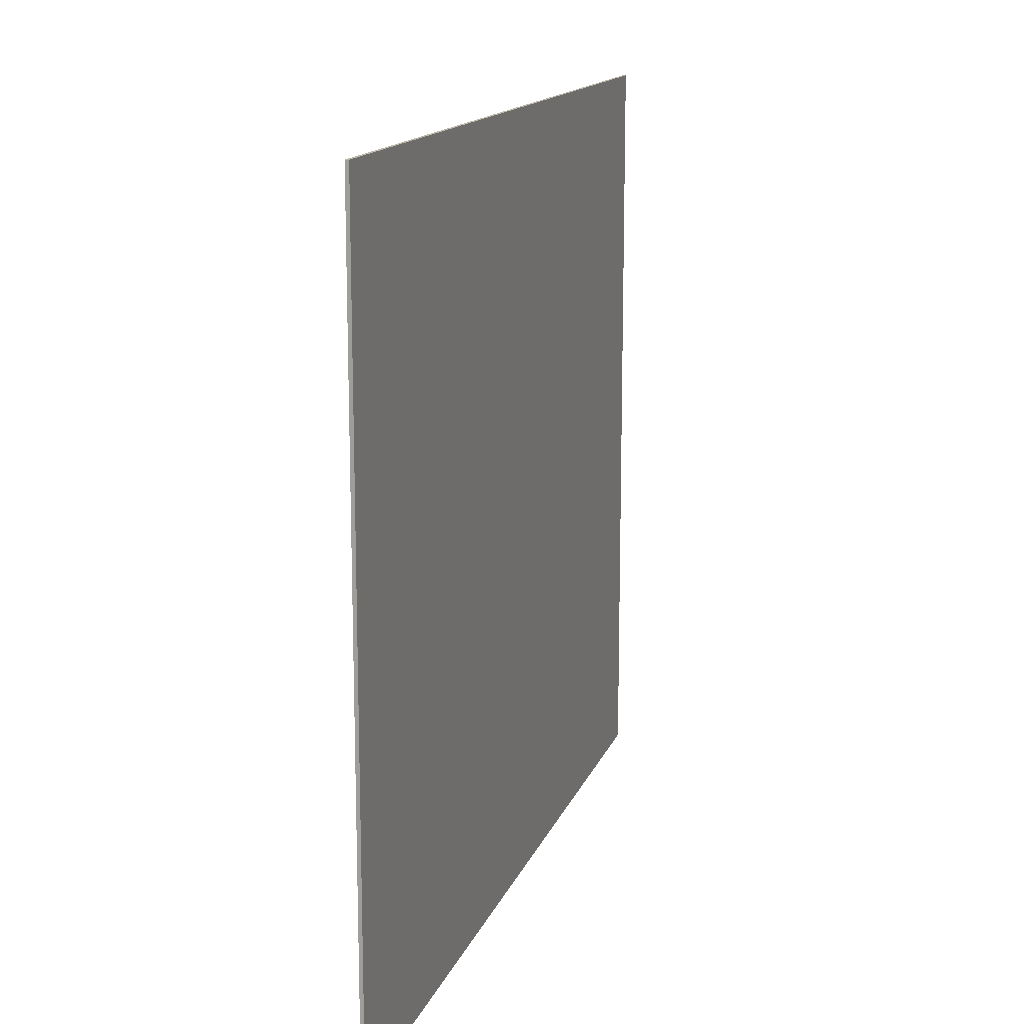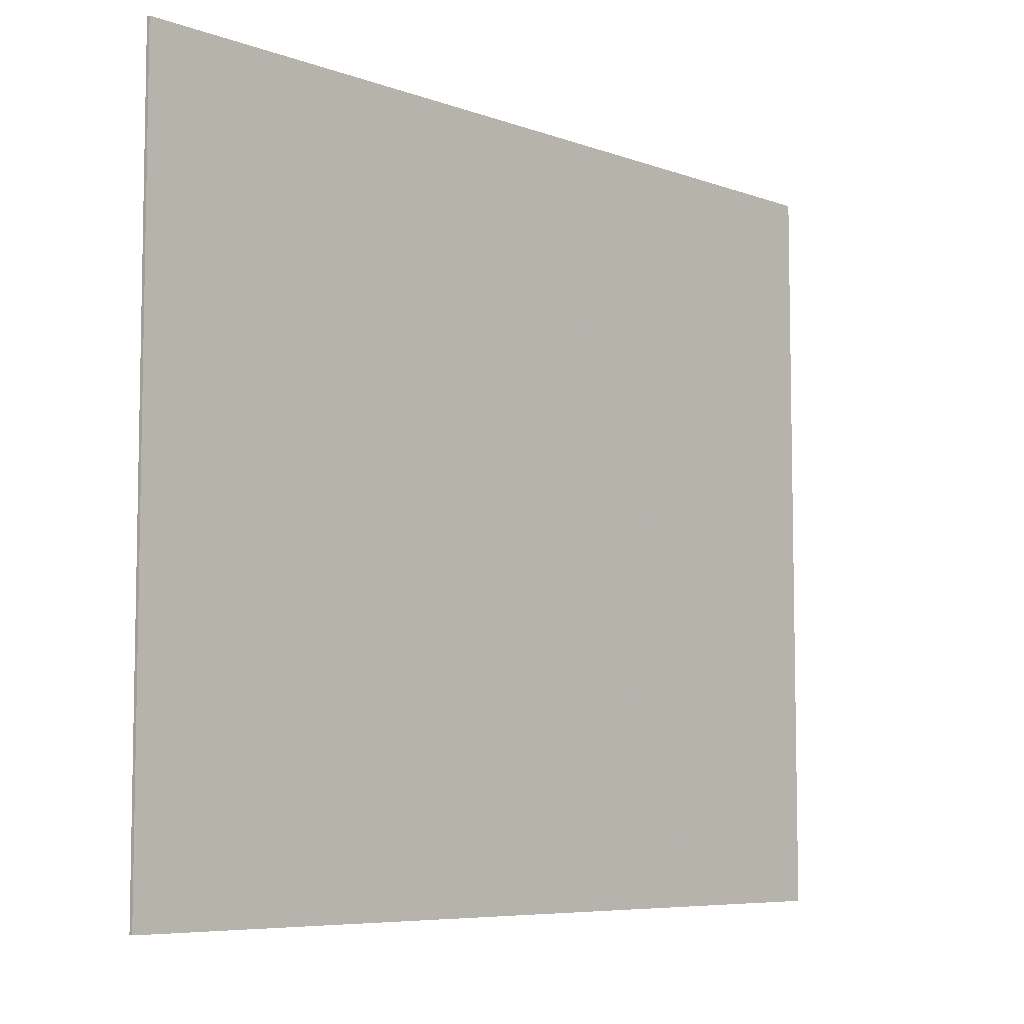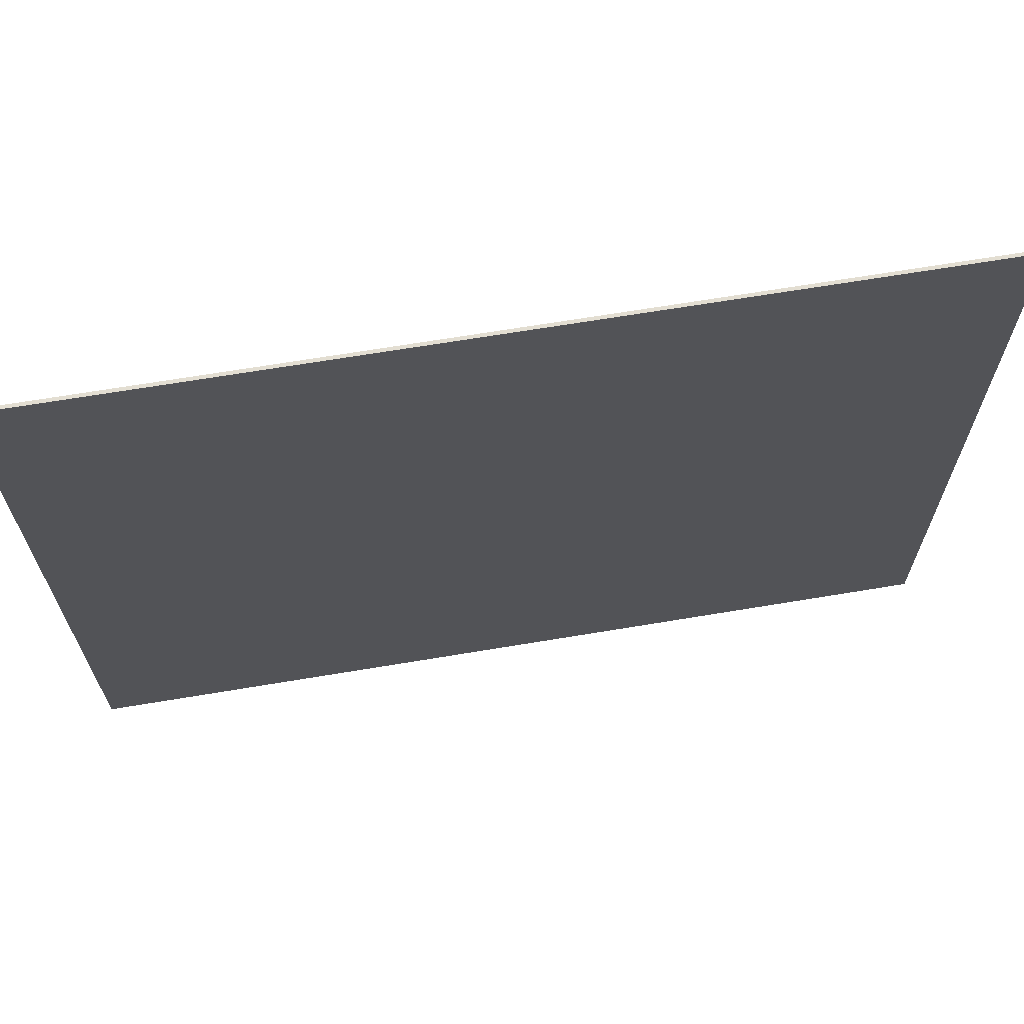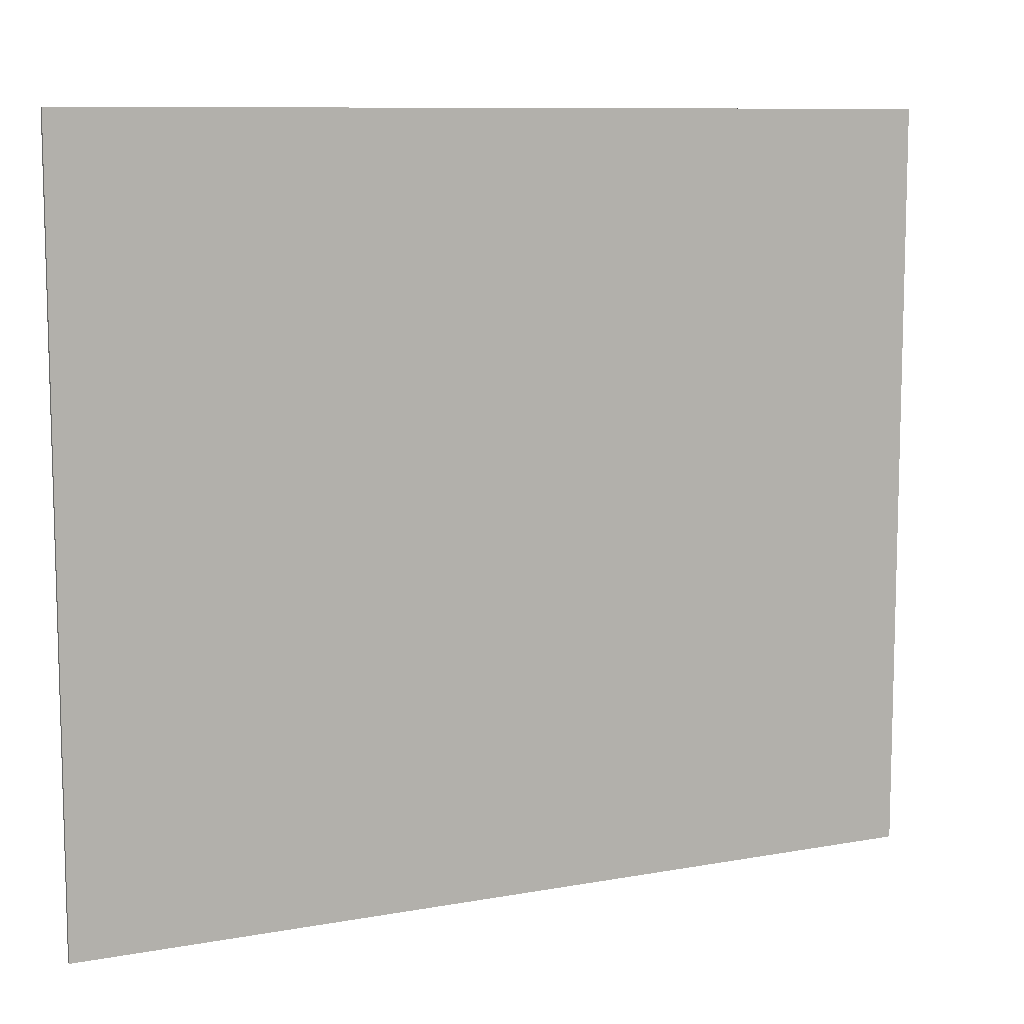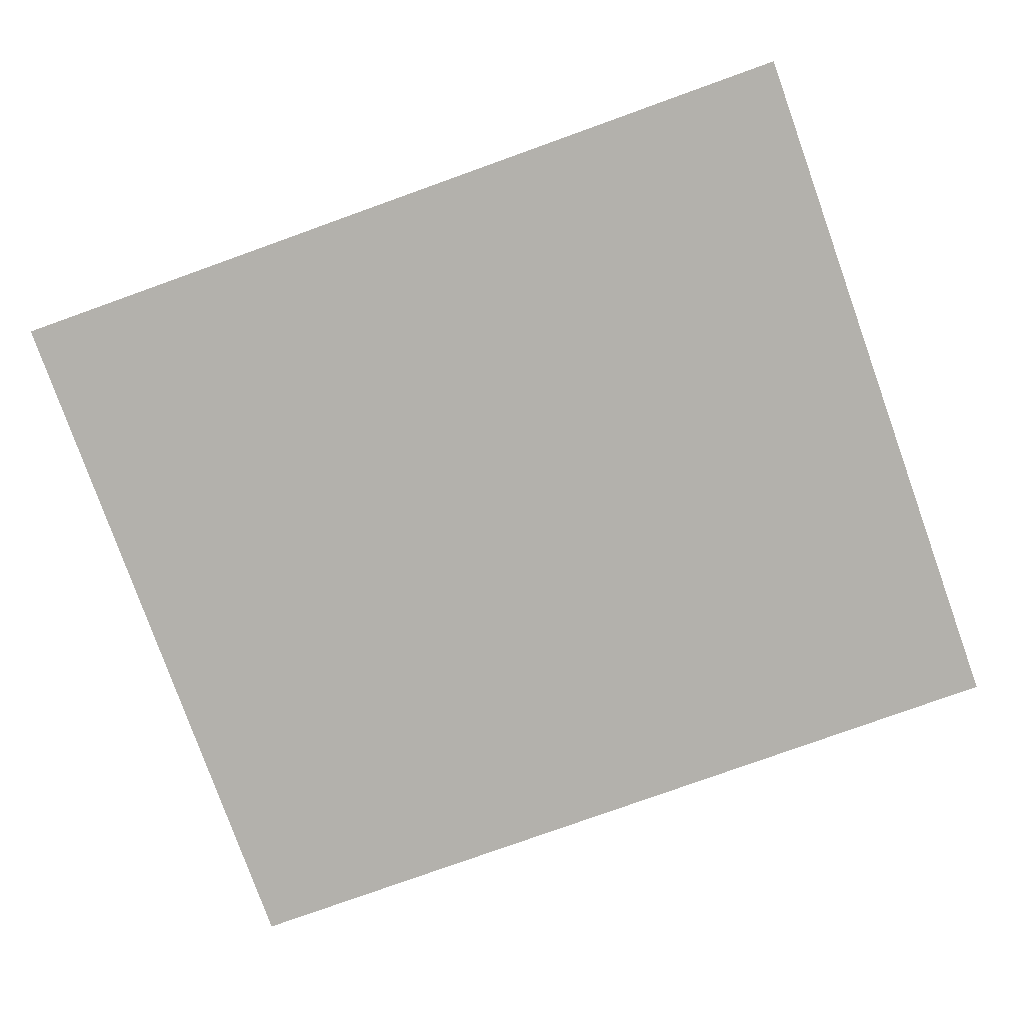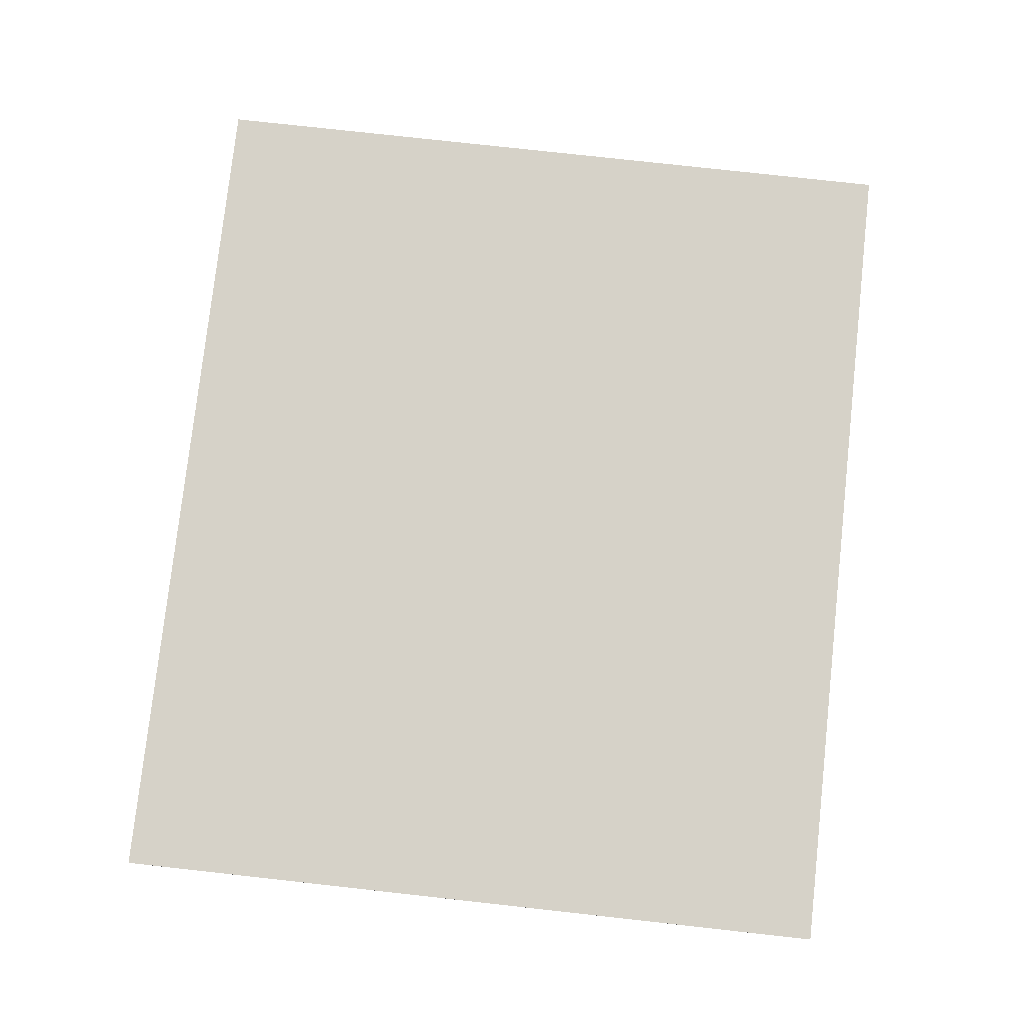
<metadata>
{"format":"obj","ext":"obj","renderer":"f3d","projection":"perspective","resolution":1024,"background":"white","views":[{"elev":14.6,"azim":106.0,"up":"+Y"},{"elev":-6.9,"azim":-46.5,"up":"+Y"},{"elev":67.4,"azim":170.5,"up":"+Y"},{"elev":9.4,"azim":-25.7,"up":"+Y"},{"elev":-79.1,"azim":-160.3,"up":"+Z"},{"elev":78.3,"azim":96.3,"up":"+Z"}]}
</metadata>
<code>
v 62.82 0 -6.311e-30
v -0.125 0 -6.311e-30
v 62.82 0 0.25
v -0.125 0 0.25
v 62.82 0 0.25
v -0.125 0 -6.311e-30
v -0.125 0 -6.311e-30
v 62.82 0 0.25
v -0.125 0 0.25
v 62.82 0 0.25
v -0.125 0 -6.311e-30
v 62.82 0 -6.311e-30
v 62.82 0 -6.311e-30
v 62.82 0 0.25
v 62.82 54 -6.311e-30
v 62.82 54 0.25
v 62.82 54 -6.311e-30
v 62.82 0 0.25
v 62.82 0 0.25
v 62.82 54 -6.311e-30
v 62.82 54 0.25
v 62.82 54 -6.311e-30
v 62.82 0 0.25
v 62.82 0 -6.311e-30
v -0.125 54 -6.311e-30
v 62.82 54 -6.311e-30
v -0.125 54 0.25
v 62.82 54 0.25
v -0.125 54 0.25
v 62.82 54 -6.311e-30
v 62.82 54 -6.311e-30
v -0.125 54 0.25
v 62.82 54 0.25
v -0.125 54 0.25
v 62.82 54 -6.311e-30
v -0.125 54 -6.311e-30
v -0.125 0 0.25
v -0.125 0 -6.311e-30
v -0.125 54 0.25
v -0.125 54 -6.311e-30
v -0.125 54 0.25
v -0.125 0 -6.311e-30
v -0.125 0 -6.311e-30
v -0.125 54 0.25
v -0.125 54 -6.311e-30
v -0.125 54 0.25
v -0.125 0 -6.311e-30
v -0.125 0 0.25
v -0.125 54 -6.311e-30
v -0.125 0 -6.311e-30
v 62.82 54 -6.311e-30
v 62.82 0 -6.311e-30
v 62.82 54 -6.311e-30
v -0.125 0 -6.311e-30
v -0.125 0 -6.311e-30
v 62.82 54 -6.311e-30
v 62.82 0 -6.311e-30
v 62.82 54 -6.311e-30
v -0.125 0 -6.311e-30
v -0.125 54 -6.311e-30
v 62.82 54 0.25
v 60.82 52 0.25
v 62.82 0 0.25
v 62.82 54 0.25
v 1.875 52 0.25
v 60.82 52 0.25
v 1.875 52 0.25
v -0.125 54 0.25
v 1.875 2 0.25
v -0.125 54 0.25
v 1.875 52 0.25
v 62.82 54 0.25
v 60.82 2 0.25
v 62.82 0 0.25
v 60.82 52 0.25
v 1.875 2 0.25
v 62.82 0 0.25
v 60.82 2 0.25
v 1.875 2 0.25
v -0.125 0 0.25
v 62.82 0 0.25
v -0.125 0 0.25
v 1.875 2 0.25
v -0.125 54 0.25
v -0.125 54 0.25
v 1.875 2 0.25
v -0.125 0 0.25
v 62.82 0 0.25
v -0.125 0 0.25
v 1.875 2 0.25
v 60.82 2 0.25
v 62.82 0 0.25
v 1.875 2 0.25
v 60.82 52 0.25
v 62.82 0 0.25
v 60.82 2 0.25
v 62.82 54 0.25
v 1.875 52 0.25
v -0.125 54 0.25
v 1.875 2 0.25
v -0.125 54 0.25
v 1.875 52 0.25
v 60.82 52 0.25
v 1.875 52 0.25
v 62.82 54 0.25
v 62.82 0 0.25
v 60.82 52 0.25
v 62.82 54 0.25
v 60.82 52 0.25
v 54.82 46 0.25
v 60.82 2 0.25
v 60.82 52 0.25
v 7.875 46 0.25
v 54.82 46 0.25
v 7.875 46 0.25
v 1.875 52 0.25
v 7.875 8 0.25
v 1.875 52 0.25
v 7.875 46 0.25
v 60.82 52 0.25
v 54.82 8 0.25
v 60.82 2 0.25
v 54.82 46 0.25
v 7.875 8 0.25
v 60.82 2 0.25
v 54.82 8 0.25
v 7.875 8 0.25
v 1.875 2 0.25
v 60.82 2 0.25
v 1.875 2 0.25
v 7.875 8 0.25
v 1.875 52 0.25
v 1.875 52 0.25
v 7.875 8 0.25
v 1.875 2 0.25
v 60.82 2 0.25
v 1.875 2 0.25
v 7.875 8 0.25
v 54.82 8 0.25
v 60.82 2 0.25
v 7.875 8 0.25
v 54.82 46 0.25
v 60.82 2 0.25
v 54.82 8 0.25
v 60.82 52 0.25
v 7.875 46 0.25
v 1.875 52 0.25
v 7.875 8 0.25
v 1.875 52 0.25
v 7.875 46 0.25
v 54.82 46 0.25
v 7.875 46 0.25
v 60.82 52 0.25
v 60.82 2 0.25
v 54.82 46 0.25
v 60.82 52 0.25
v 54.82 46 0.25
v 52.82 44 0.25
v 54.82 8 0.25
v 54.82 46 0.25
v 9.875 44 0.25
v 52.82 44 0.25
v 9.875 44 0.25
v 7.875 46 0.25
v 9.875 10 0.25
v 7.875 46 0.25
v 9.875 44 0.25
v 54.82 46 0.25
v 52.82 10 0.25
v 54.82 8 0.25
v 52.82 44 0.25
v 9.875 10 0.25
v 54.82 8 0.25
v 52.82 10 0.25
v 9.875 10 0.25
v 7.875 8 0.25
v 54.82 8 0.25
v 7.875 8 0.25
v 9.875 10 0.25
v 7.875 46 0.25
v 7.875 46 0.25
v 9.875 10 0.25
v 7.875 8 0.25
v 54.82 8 0.25
v 7.875 8 0.25
v 9.875 10 0.25
v 52.82 10 0.25
v 54.82 8 0.25
v 9.875 10 0.25
v 52.82 44 0.25
v 54.82 8 0.25
v 52.82 10 0.25
v 54.82 46 0.25
v 9.875 44 0.25
v 7.875 46 0.25
v 9.875 10 0.25
v 7.875 46 0.25
v 9.875 44 0.25
v 52.82 44 0.25
v 9.875 44 0.25
v 54.82 46 0.25
v 54.82 8 0.25
v 52.82 44 0.25
v 54.82 46 0.25
v 9.875 44 0.25
v 52.82 10 0.25
v 52.82 44 0.25
v 52.82 10 0.25
v 9.875 44 0.25
v 9.875 10 0.25
v 9.875 10 0.25
v 9.875 44 0.25
v 52.82 10 0.25
v 52.82 44 0.25
v 52.82 10 0.25
v 9.875 44 0.25
g area rug
f 1 2 3
f 4 5 6
f 7 8 9
f 10 11 12
f 13 14 15
f 16 17 18
f 19 20 21
f 22 23 24
f 25 26 27
f 28 29 30
f 31 32 33
f 34 35 36
f 37 38 39
f 40 41 42
f 43 44 45
f 46 47 48
f 49 50 51
f 52 53 54
f 55 56 57
f 58 59 60
f 61 62 63
f 64 65 66
f 67 68 69
f 70 71 72
f 73 74 75
f 76 77 78
f 79 80 81
f 82 83 84
f 85 86 87
f 88 89 90
f 91 92 93
f 94 95 96
f 97 98 99
f 100 101 102
f 103 104 105
f 106 107 108
f 109 110 111
f 112 113 114
f 115 116 117
f 118 119 120
f 121 122 123
f 124 125 126
f 127 128 129
f 130 131 132
f 133 134 135
f 136 137 138
f 139 140 141
f 142 143 144
f 145 146 147
f 148 149 150
f 151 152 153
f 154 155 156
f 157 158 159
f 160 161 162
f 163 164 165
f 166 167 168
f 169 170 171
f 172 173 174
f 175 176 177
f 178 179 180
f 181 182 183
f 184 185 186
f 187 188 189
f 190 191 192
f 193 194 195
f 196 197 198
f 199 200 201
f 202 203 204
f 205 206 207
f 208 209 210
f 211 212 213
f 214 215 216

</code>
